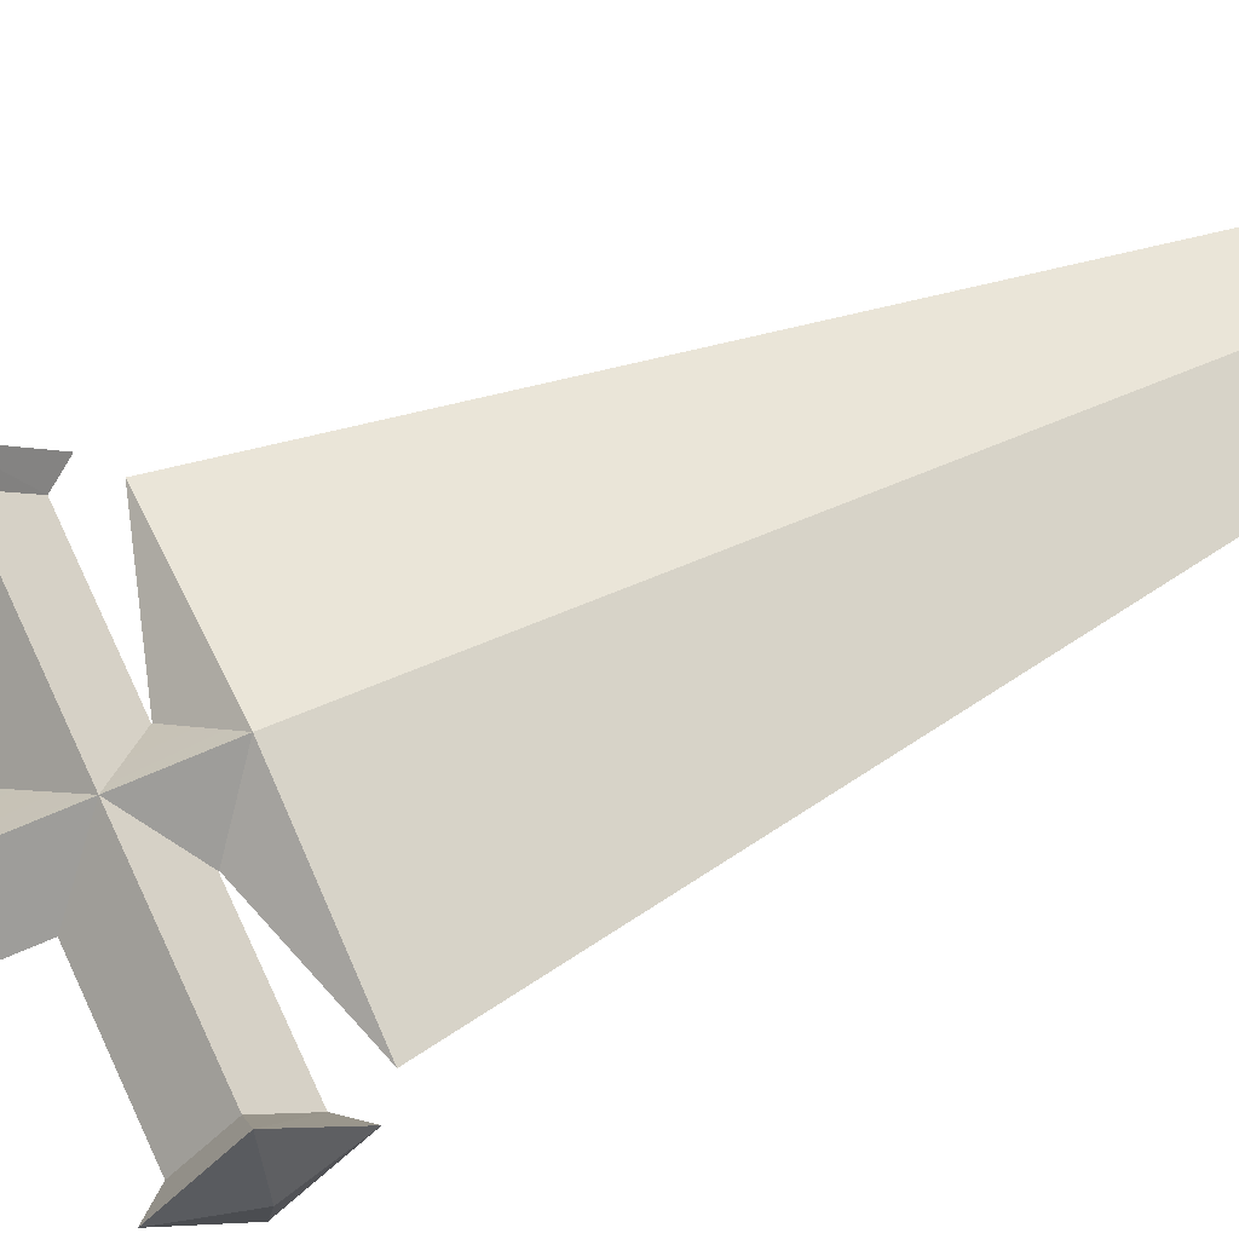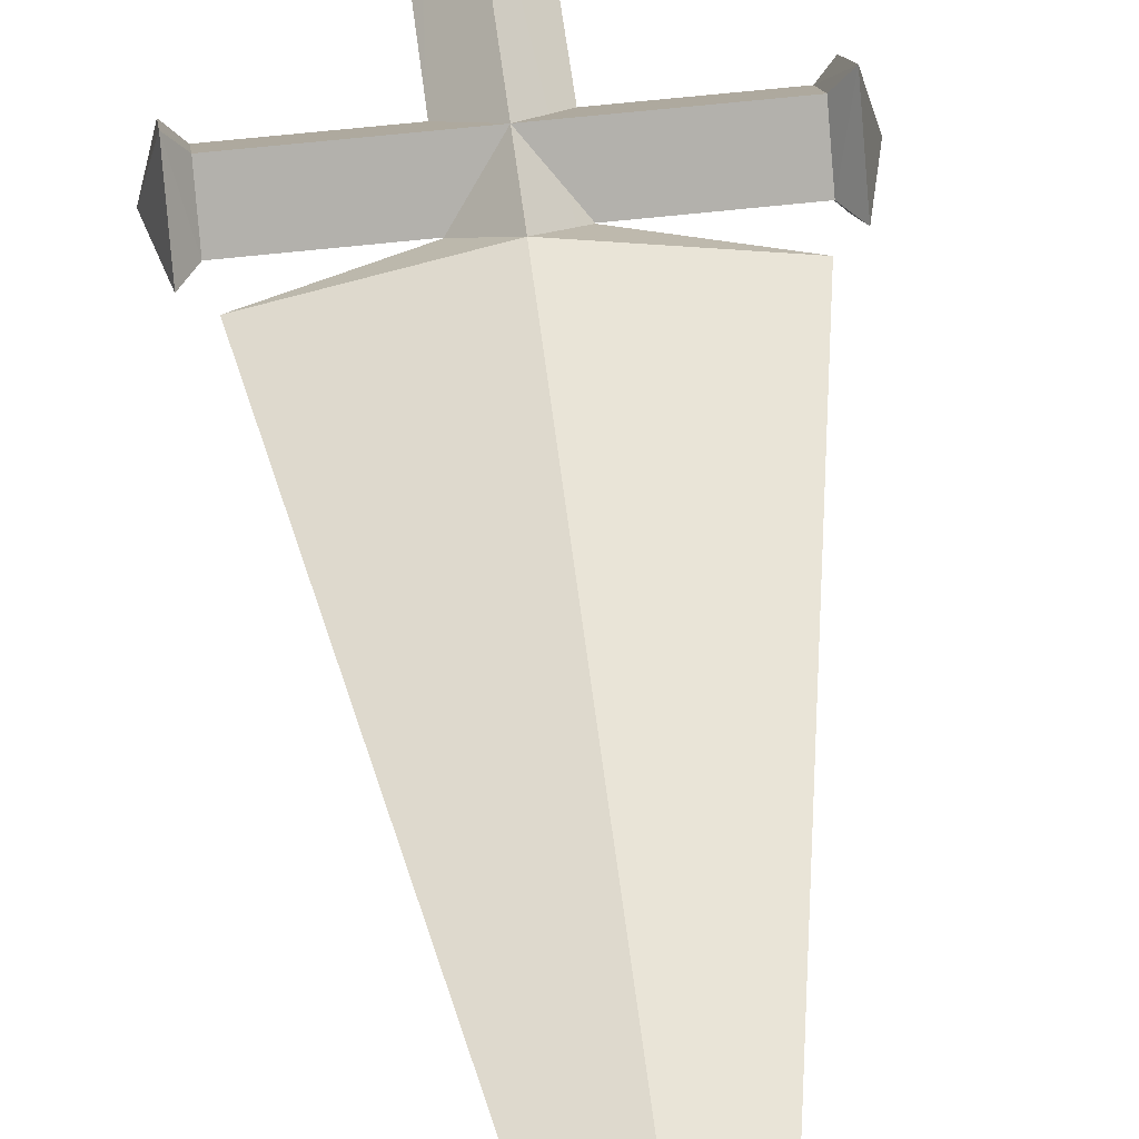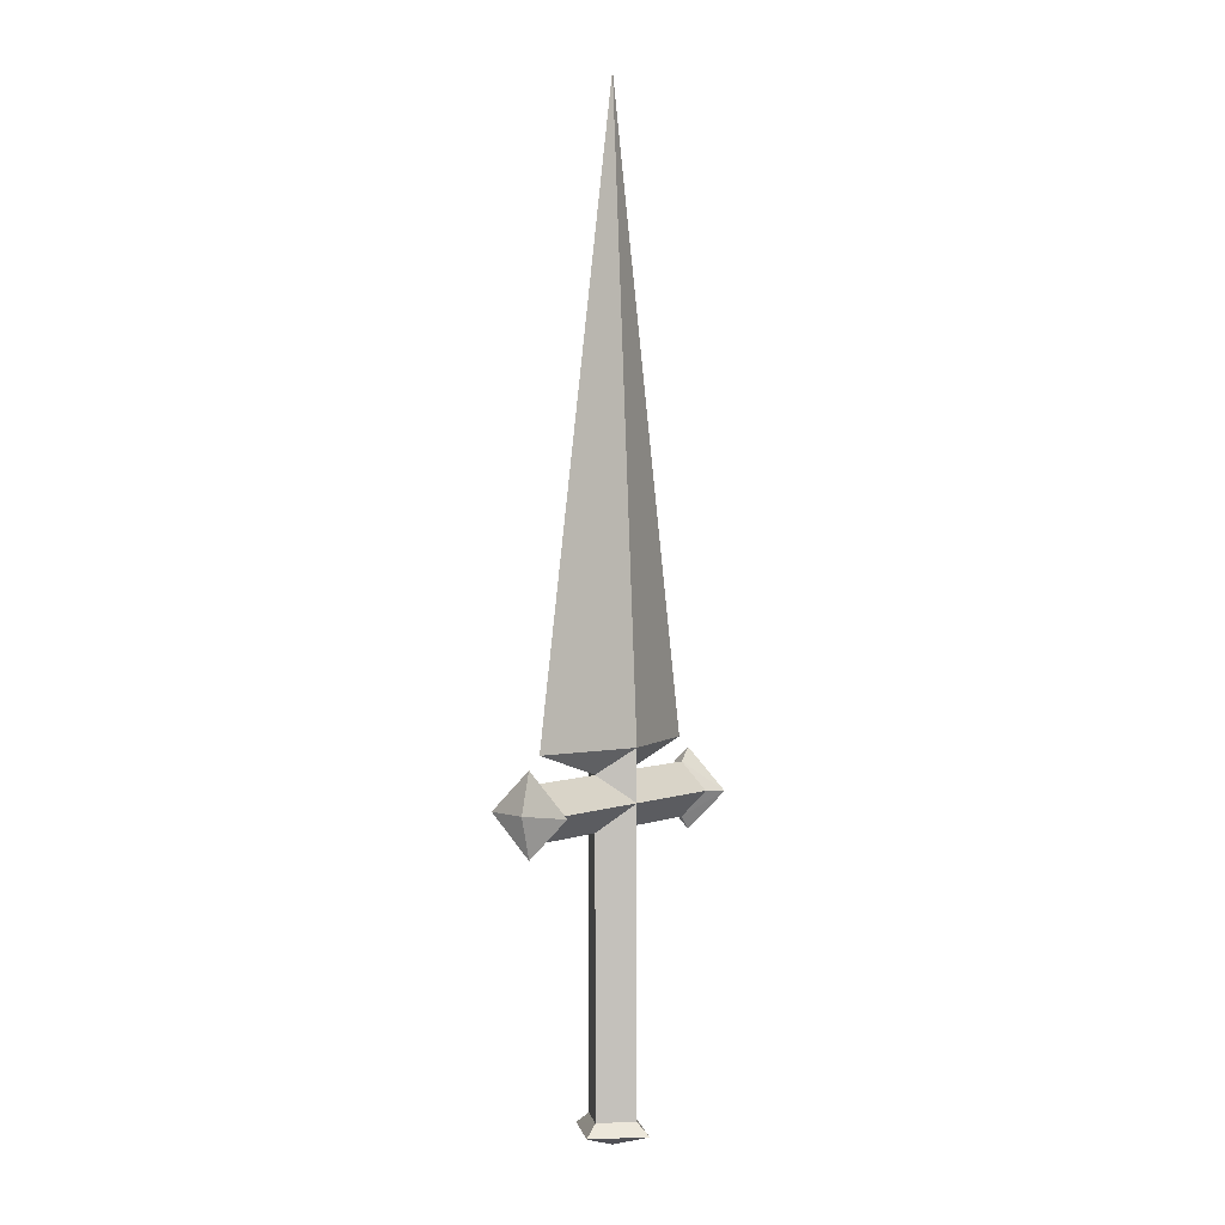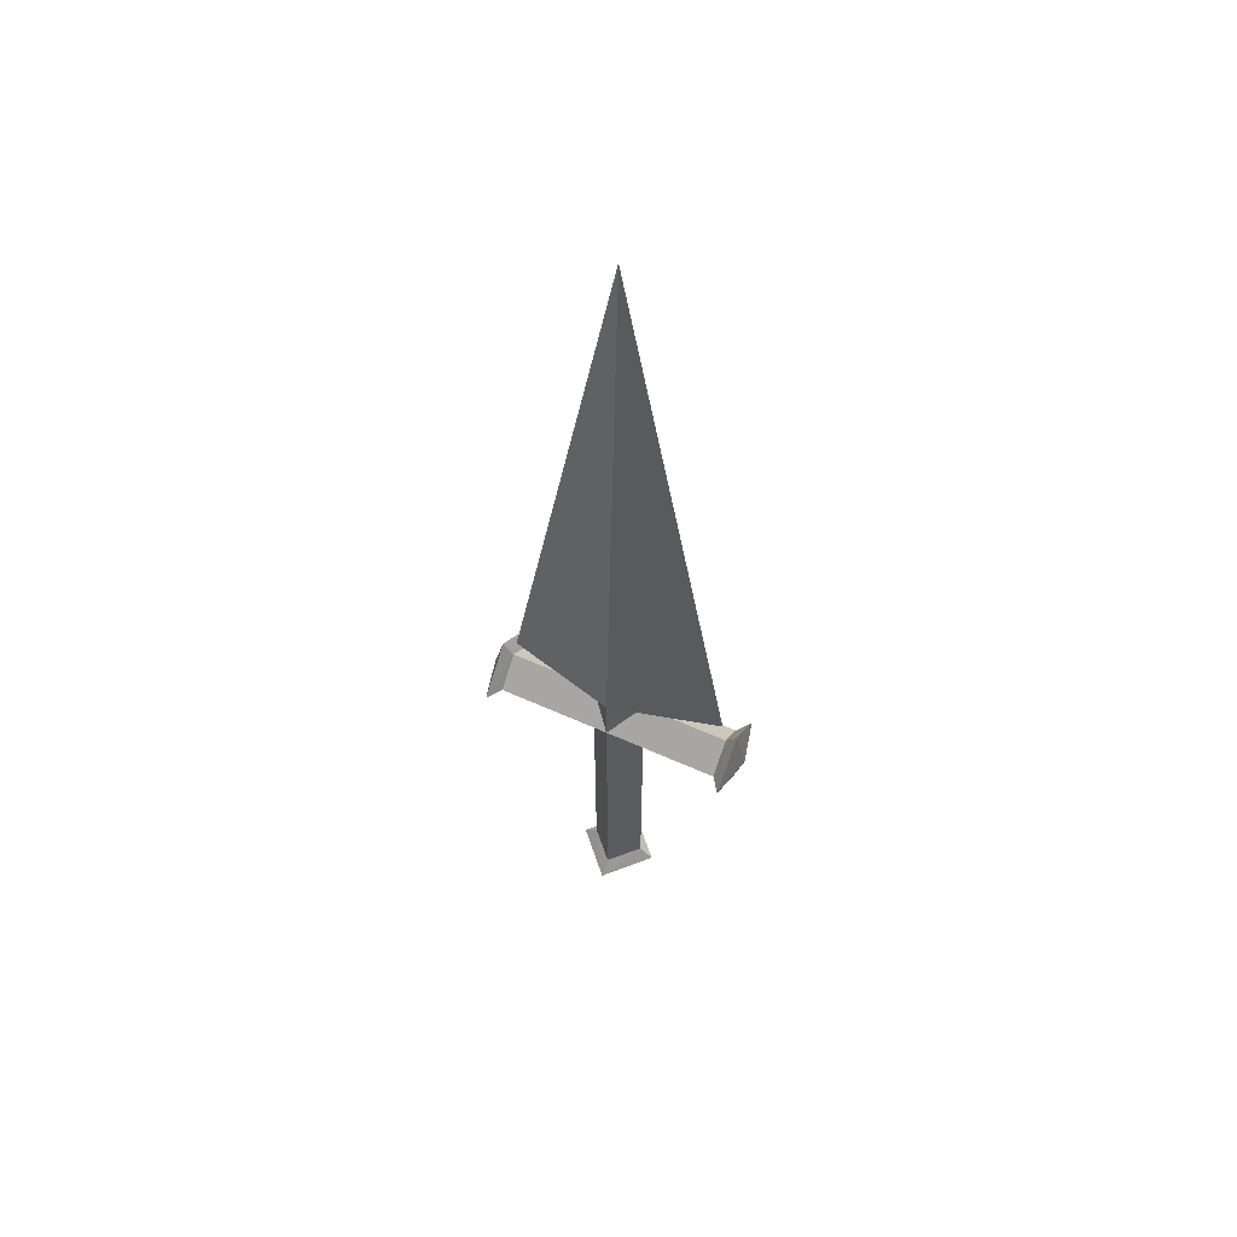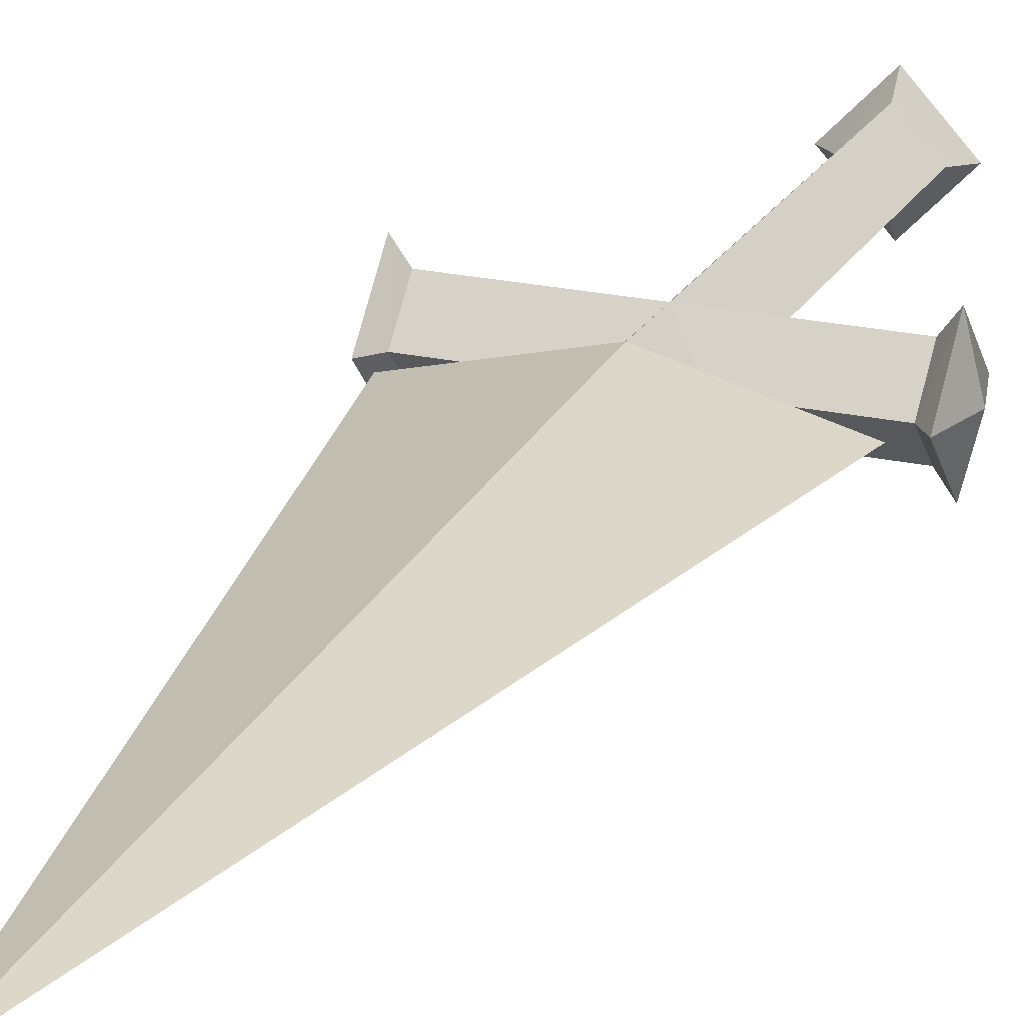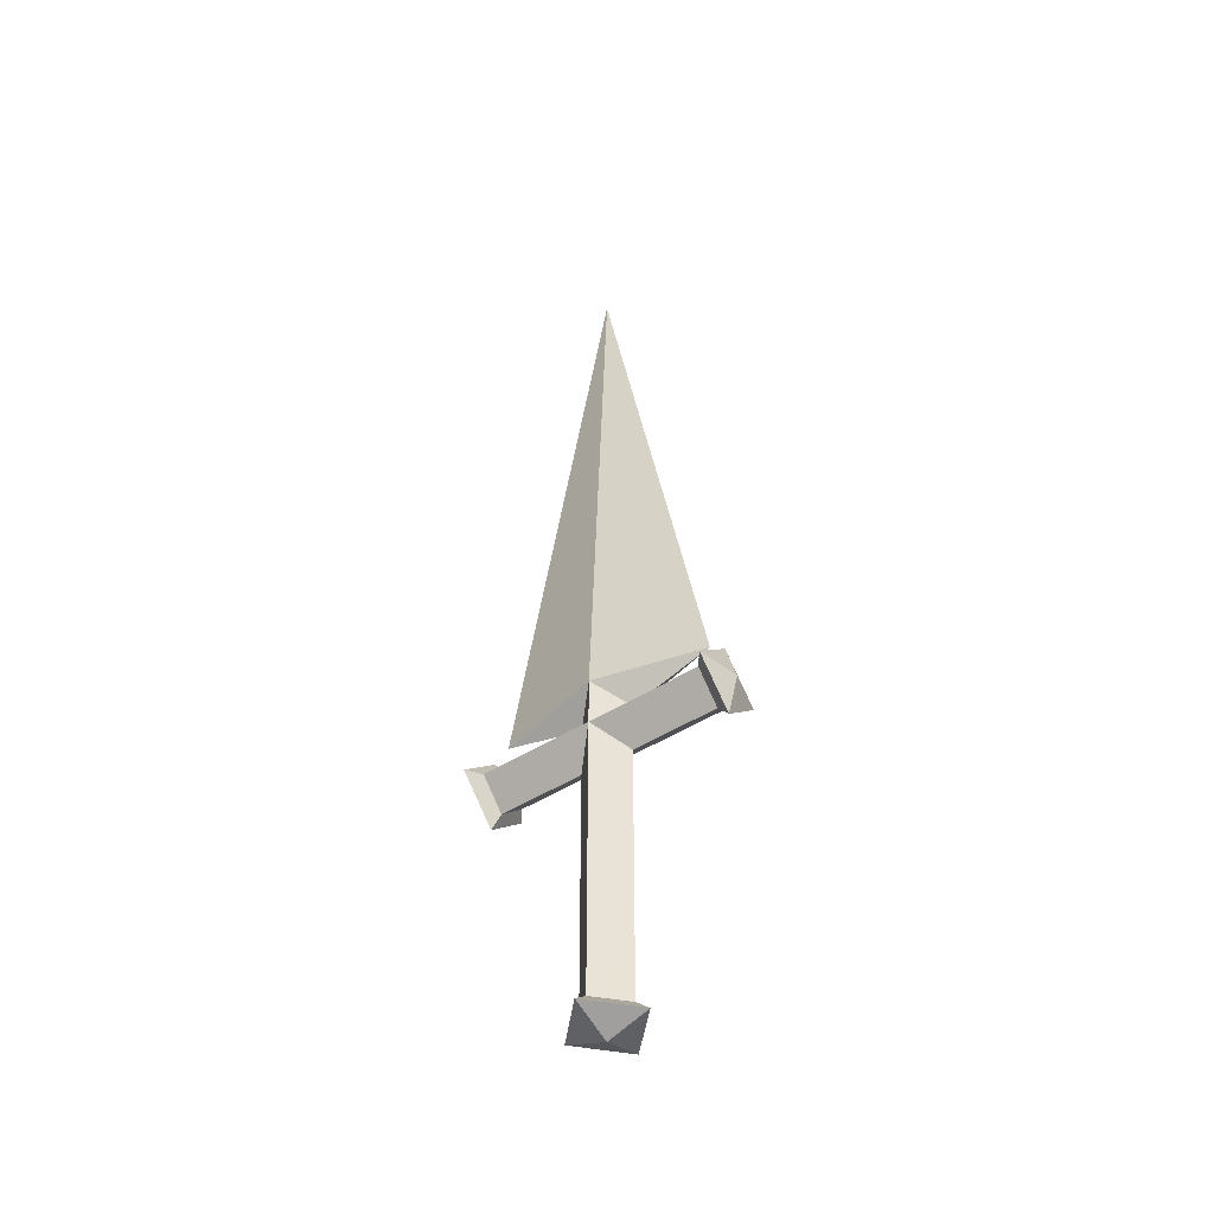
<metadata>
{"format":"obj","ext":"obj","renderer":"f3d","projection":"perspective","resolution":1024,"background":"white","views":[{"elev":65.8,"azim":-114.1,"up":"+Y"},{"elev":55.4,"azim":-6.9,"up":"+Y"},{"elev":2.4,"azim":-53.8,"up":"+Z"},{"elev":59.0,"azim":-155.1,"up":"+Z"},{"elev":21.6,"azim":21.6,"up":"+Y"},{"elev":-48.4,"azim":-144.9,"up":"+Z"}]}
</metadata>
<code>
o dagger
v 0.0375 -0 0.0186
v -0.0003 -0.0096 0.0185
v 0.0091 -0 0.0101
v -0.0003 0.0096 0.0185
v 0.0375 -0 0.0186
v 0.0091 -0 0.0101
v 0.0091 -0 0.0101
v -0.0003 -0.0096 0.0185
v -0.0003 -0.0096 -0.1015
v 0.0089 0 -0.1015
v 0.0091 -0 0.0101
v 0.0089 0 -0.1015
v -0.0003 0.0096 -0.1015
v -0.0003 0.0096 0.0185
v -0.0003 -0 0.2329
v 0.0375 -0 0.0186
v -0.0003 0.0096 0.0185
v -0.0381 -0 0.0186
v -0.0097 -0 0.0101
v -0.0003 -0.0096 0.0185
v -0.0003 0.0096 0.0185
v -0.0097 -0 0.0101
v -0.0381 -0 0.0186
v -0.0097 -0 0.0101
v -0.0095 0 -0.1015
v -0.0003 -0.0096 -0.1015
v -0.0003 -0.0096 0.0185
v -0.0003 0.0147 -0.1056
v -0.0142 0 -0.1056
v -0.0095 0 -0.1015
v -0.0095 0 -0.1015
v -0.0003 0.0096 -0.1015
v -0.0003 0.0147 -0.1056
v -0.0003 -0 0.2329
v -0.0381 -0 0.0186
v -0.0003 -0.0096 0.0185
v -0.0003 -0 0.2329
v -0.0003 -0.0096 0.0185
v 0.0375 -0 0.0186
v -0.0003 -0 0.2329
v -0.0003 0.0096 0.0185
v -0.0381 -0 0.0186
v -0.0003 -0.0147 -0.1056
v 0.0135 0 -0.1056
v 0.0089 0 -0.1015
v 0.0089 0 -0.1015
v -0.0003 -0.0096 -0.1015
v -0.0003 -0.0147 -0.1056
v 0.0089 0 -0.1015
v 0.0135 0 -0.1056
v -0.0003 0.0147 -0.1056
v -0.0003 0.0147 -0.1056
v -0.0003 0.0096 -0.1015
v 0.0089 0 -0.1015
v -0.0095 0 -0.1015
v -0.0142 0 -0.1056
v -0.0003 -0.0147 -0.1056
v -0.0003 -0.0147 -0.1056
v -0.0003 -0.0096 -0.1015
v -0.0095 0 -0.1015
v -0.0097 -0 0.0101
v -0.0003 0.0096 0.0185
v -0.0003 0.0096 -0.1015
v -0.0095 0 -0.1015
v 0.0135 0 -0.1056
v -0.0003 -0.0147 -0.1056
v -0.0003 0 -0.1105
v -0.0003 -0.0147 -0.1056
v -0.0142 0 -0.1056
v -0.0003 0 -0.1105
v -0.0142 0 -0.1056
v -0.0003 0.0147 -0.1056
v -0.0003 0 -0.1105
v -0.0003 0.0147 -0.1056
v 0.0135 0 -0.1056
v -0.0003 0 -0.1105
v -0.0433 0.0147 0.0008
v -0.0433 -0 0.0146
v -0.0396 -0 0.01
v -0.0396 -0 0.01
v -0.0396 0.0096 0.0008
v -0.0433 0.0147 0.0008
v -0.0433 -0.0147 0.0008
v -0.0433 0 -0.0131
v -0.0396 0 -0.0085
v -0.0396 0 -0.0085
v -0.0396 -0.0096 0.0008
v -0.0433 -0.0147 0.0008
v -0.0396 0 -0.0085
v -0.0433 0 -0.0131
v -0.0433 0.0147 0.0008
v -0.0433 0.0147 0.0008
v -0.0396 0.0096 0.0008
v -0.0396 0 -0.0085
v -0.0396 -0 0.01
v -0.0433 -0 0.0146
v -0.0433 -0.0147 0.0008
v -0.0433 -0.0147 0.0008
v -0.0396 -0.0096 0.0008
v -0.0396 -0 0.01
v -0.0396 -0 0.01
v 0.039 -0 0.01
v 0.039 0.0096 0.0008
v -0.0396 0.0096 0.0008
v 0.0427 0.0147 0.0008
v 0.039 0.0096 0.0008
v 0.039 -0 0.01
v 0.039 -0 0.01
v 0.0427 -0 0.0146
v 0.0427 0.0147 0.0008
v 0.0427 -0.0147 0.0008
v 0.039 -0.0096 0.0008
v 0.039 0 -0.0085
v 0.039 0 -0.0085
v 0.0427 0 -0.0131
v 0.0427 -0.0147 0.0008
v 0.039 0 -0.0085
v 0.039 0.0096 0.0008
v 0.0427 0.0147 0.0008
v 0.0427 0.0147 0.0008
v 0.0427 0 -0.0131
v 0.039 0 -0.0085
v 0.039 -0 0.01
v 0.039 -0.0096 0.0008
v 0.0427 -0.0147 0.0008
v 0.0427 -0.0147 0.0008
v 0.0427 -0 0.0146
v 0.039 -0 0.01
v -0.0396 0 -0.0085
v 0.039 0 -0.0085
v 0.039 -0.0096 0.0008
v -0.0396 -0.0096 0.0008
v -0.0396 0 -0.0085
v -0.0396 0.0096 0.0008
v 0.039 0.0096 0.0008
v 0.039 0 -0.0085
v -0.0396 -0.0096 0.0008
v 0.039 -0.0096 0.0008
v 0.039 -0 0.01
v -0.0396 -0 0.01
v 0.0427 0.0147 0.0008
v 0.0427 -0 0.0146
v 0.0463 -0 0.0008
v 0.0427 -0 0.0146
v 0.0427 -0.0147 0.0008
v 0.0463 -0 0.0008
v 0.0427 -0.0147 0.0008
v 0.0427 0 -0.0131
v 0.0463 -0 0.0008
v 0.0427 0 -0.0131
v 0.0427 0.0147 0.0008
v 0.0463 -0 0.0008
v -0.0433 -0 0.0146
v -0.0433 0.0147 0.0008
v -0.0469 -0 0.0008
v -0.0433 0.0147 0.0008
v -0.0433 0 -0.0131
v -0.0469 -0 0.0008
v -0.0433 0 -0.0131
v -0.0433 -0.0147 0.0008
v -0.0469 -0 0.0008
v -0.0433 -0.0147 0.0008
v -0.0433 -0 0.0146
v -0.0469 -0 0.0008
f 1 2 3
f 4 5 6
f 7 8 9
f 9 10 7
f 11 12 13
f 13 14 11
f 15 16 17
f 18 19 20
f 21 22 23
f 24 25 26
f 26 27 24
f 28 29 30
f 31 32 33
f 34 35 36
f 37 38 39
f 40 41 42
f 43 44 45
f 46 47 48
f 49 50 51
f 52 53 54
f 55 56 57
f 58 59 60
f 61 62 63
f 63 64 61
f 65 66 67
f 68 69 70
f 71 72 73
f 74 75 76
f 77 78 79
f 80 81 82
f 83 84 85
f 86 87 88
f 89 90 91
f 92 93 94
f 95 96 97
f 98 99 100
f 101 102 103
f 103 104 101
f 105 106 107
f 108 109 110
f 111 112 113
f 114 115 116
f 117 118 119
f 120 121 122
f 123 124 125
f 126 127 128
f 129 130 131
f 131 132 129
f 133 134 135
f 135 136 133
f 137 138 139
f 139 140 137
f 141 142 143
f 144 145 146
f 147 148 149
f 150 151 152
f 153 154 155
f 156 157 158
f 159 160 161
f 162 163 164

</code>
